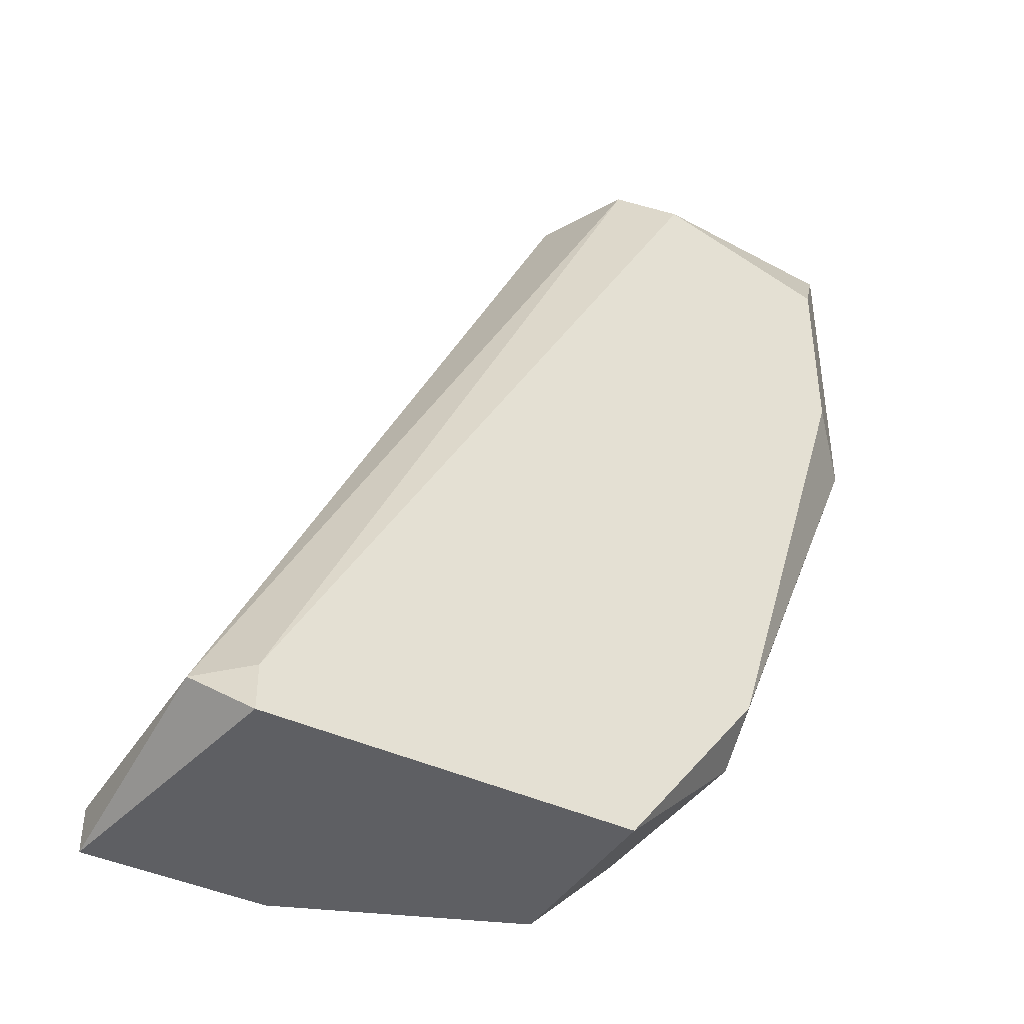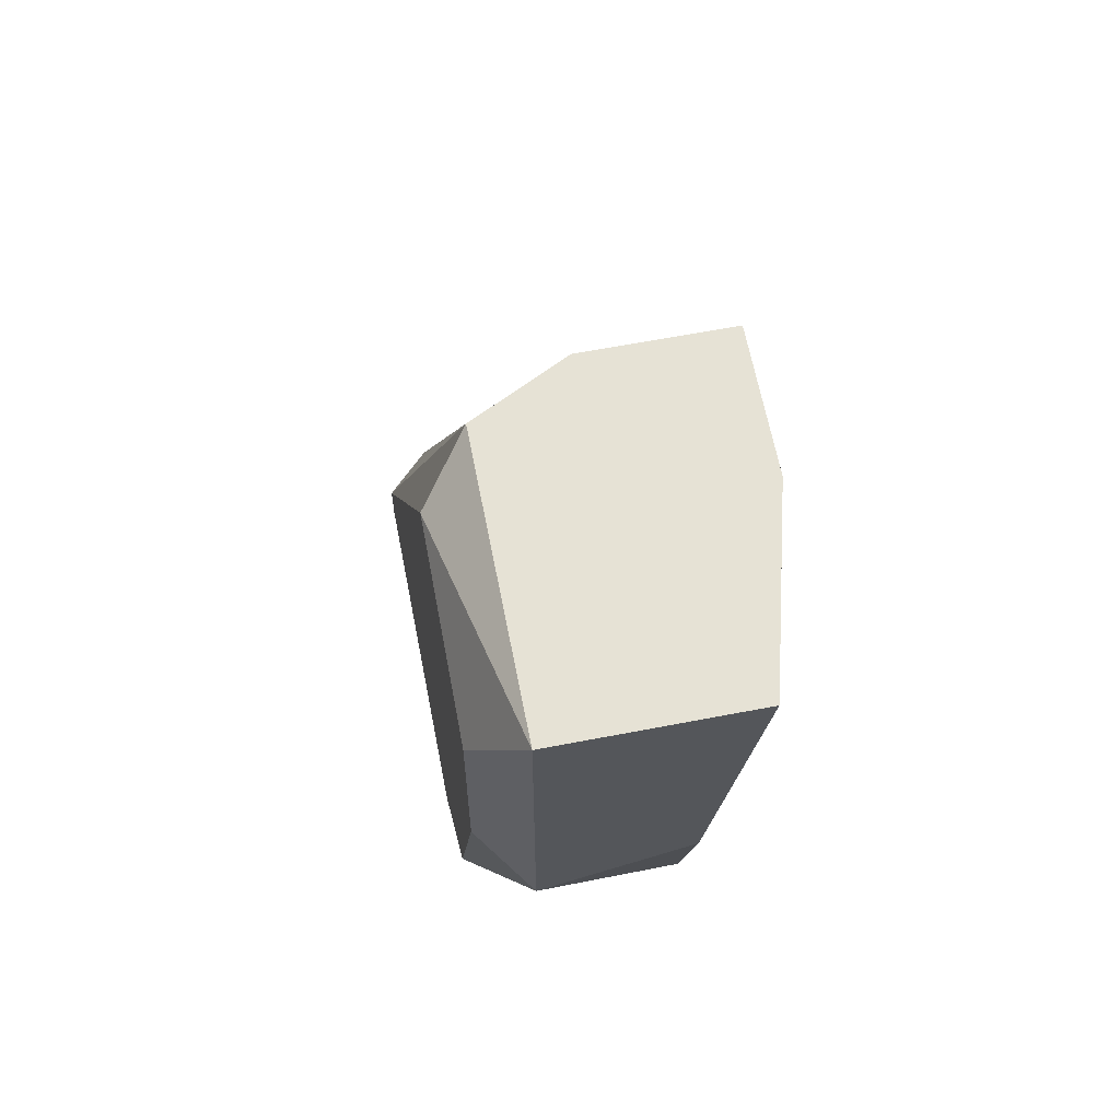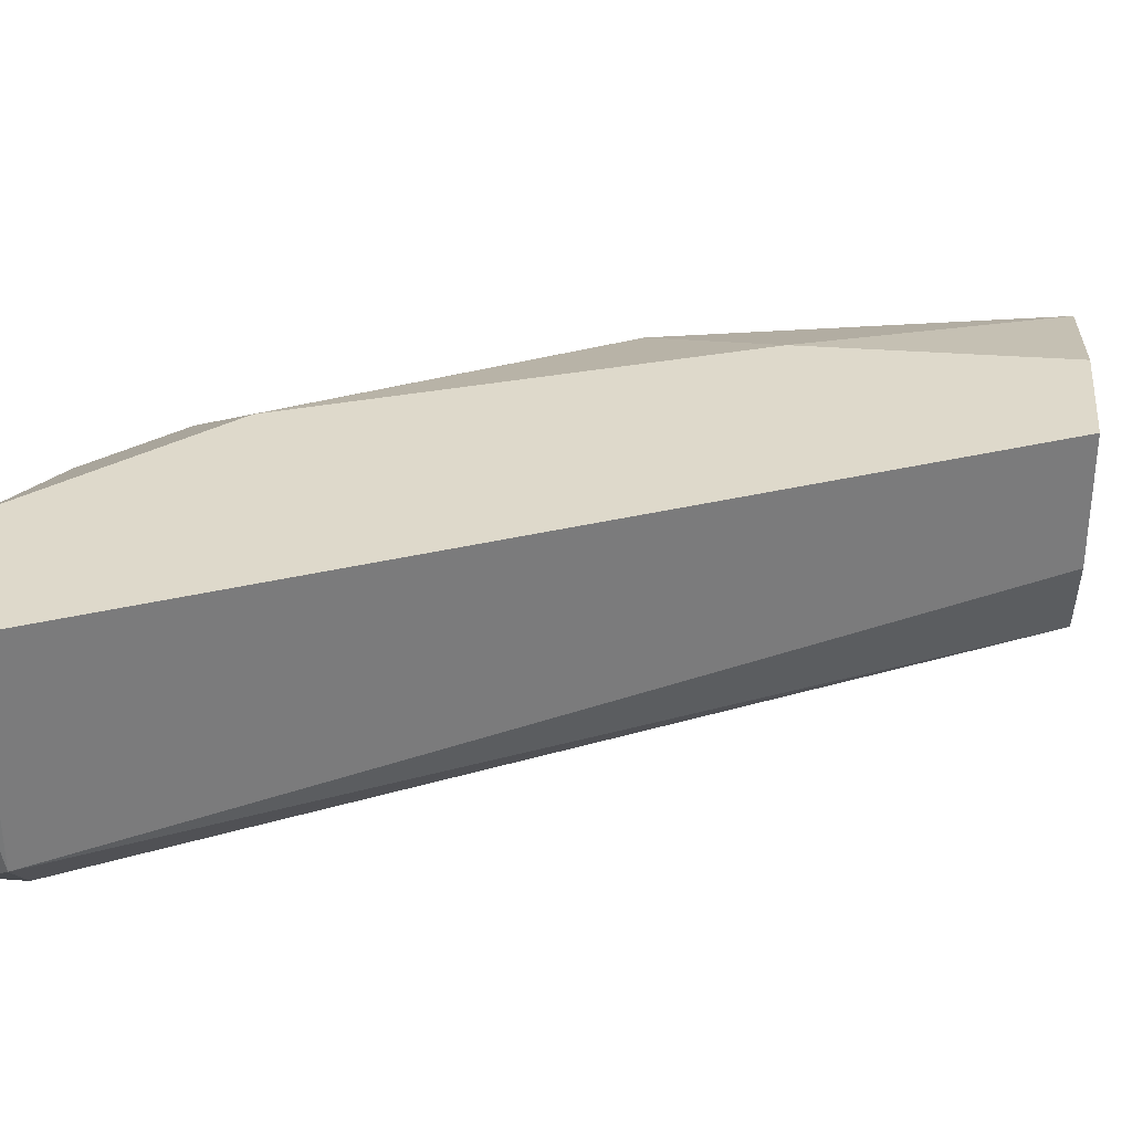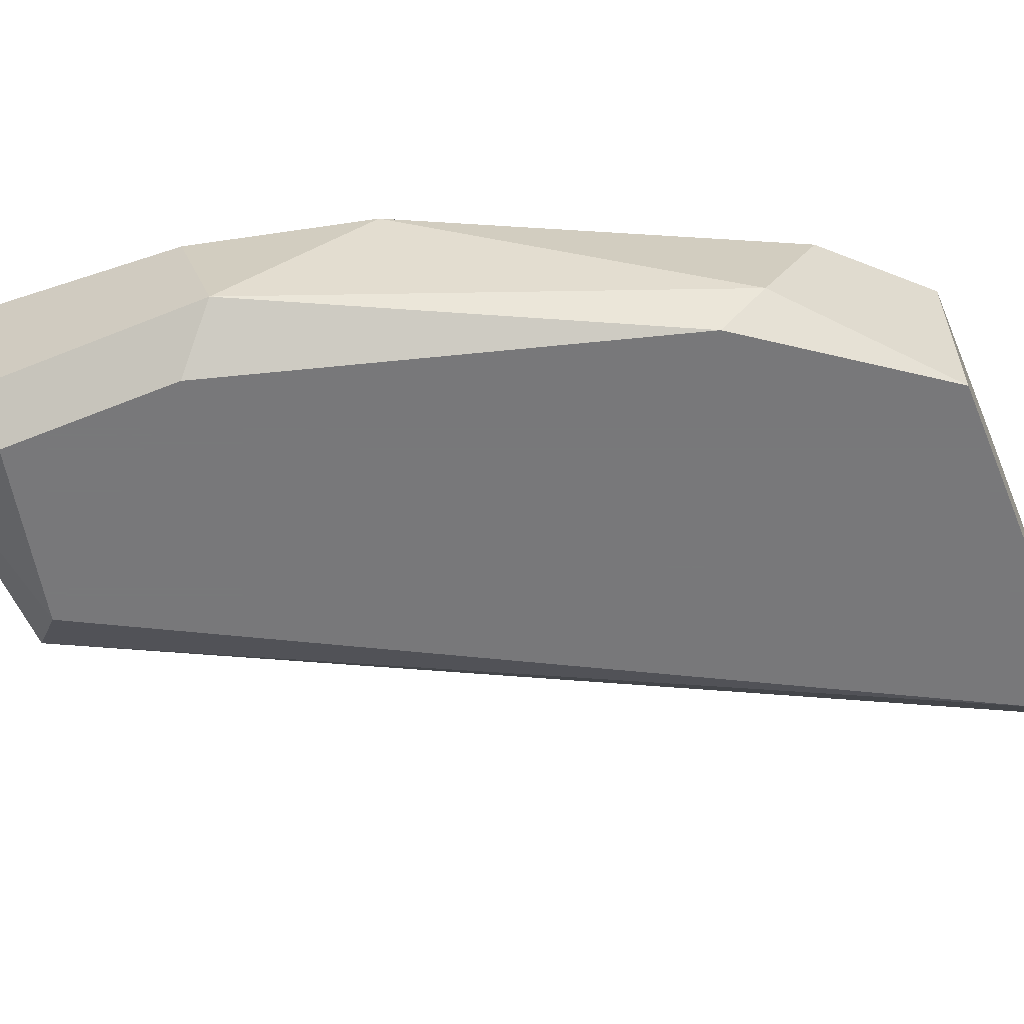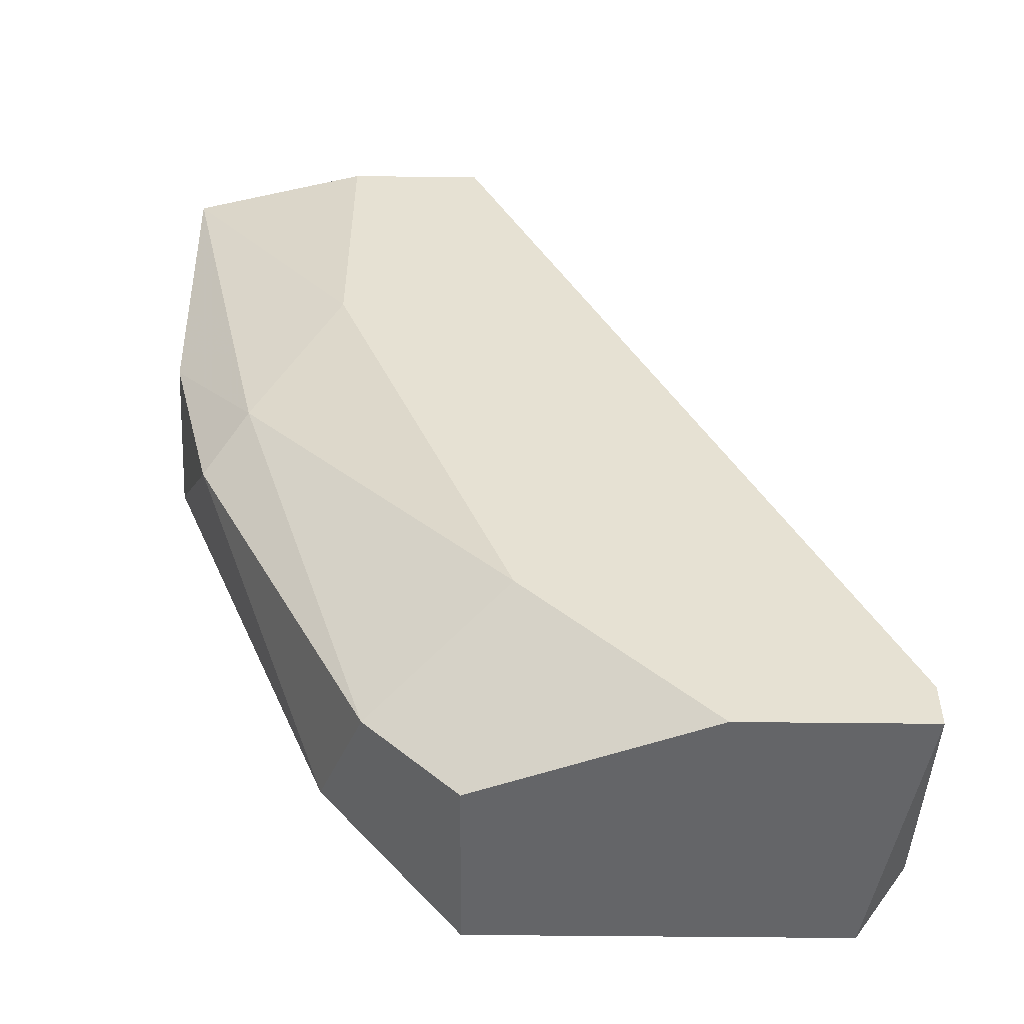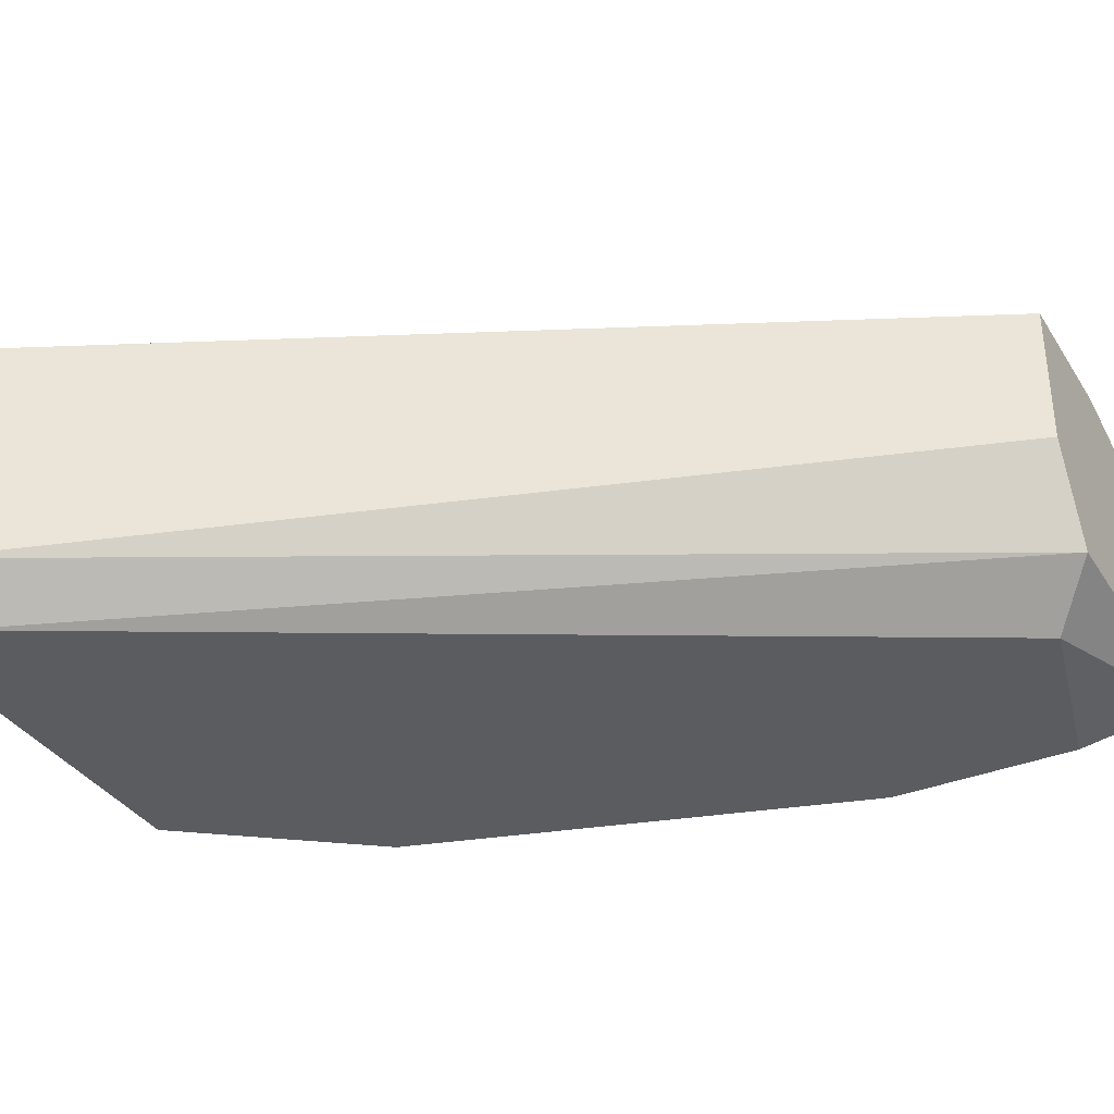
<metadata>
{"format":"obj","ext":"obj","renderer":"f3d","projection":"perspective","resolution":1024,"background":"white","views":[{"elev":-41.2,"azim":150.3,"up":"+Y"},{"elev":63.9,"azim":-101.0,"up":"+Y"},{"elev":31.8,"azim":96.2,"up":"+Z"},{"elev":-57.6,"azim":-67.2,"up":"+Z"},{"elev":-51.6,"azim":-0.7,"up":"+Y"},{"elev":-35.3,"azim":118.3,"up":"+Z"}]}
</metadata>
<code>
v 0.07008 0.05602 -0.09401
v 0.07008 0.05498 -0.09401
v 0.06283 0.05912 -0.08779
v 0.06076 0.0757 -0.09298
v 0.05868 0.05809 -0.09298
v 0.05868 0.05912 -0.09401
v 0.05868 0.0757 -0.08779
v 0.05868 0.06949 -0.08779
v 0.07112 0.05602 -0.09298
v 0.07112 0.05602 -0.08779
v 0.07112 0.05498 -0.08779
v 0.06179 0.0757 -0.0909
v 0.06179 0.0757 -0.08779
v 0.06179 0.05498 -0.09401
v 0.06179 0.05498 -0.08987
v 0.05454 0.0757 -0.09298
v 0.05454 0.0757 -0.08883
v 0.05454 0.06845 -0.09298
v 0.05454 0.06949 -0.08987
v 0.06697 0.05498 -0.08779
v 0.05557 0.07363 -0.09401
v 0.05557 0.06534 -0.08987
v 0.05557 0.06949 -0.09401
v 0.05661 0.06638 -0.08883
v 0.05972 0.07467 -0.09401
v 0.05972 0.05705 -0.08987
f 16 25 21
f 1 23 25
f 23 1 14
f 11 13 3
f 17 13 12
f 17 12 16
f 23 18 16
f 18 17 16
f 12 13 9
f 14 11 15
f 26 14 15
f 14 26 5
f 22 18 5
f 26 22 5
f 3 13 8
f 1 25 4
f 16 12 4
f 25 16 4
f 9 1 4
f 12 9 4
f 11 14 2
f 14 1 2
f 9 11 2
f 1 9 2
f 13 11 10
f 11 9 10
f 9 13 10
f 26 3 24
f 22 26 24
f 8 17 24
f 3 8 24
f 11 3 20
f 3 26 20
f 15 11 20
f 26 15 20
f 18 23 6
f 23 14 6
f 5 18 6
f 14 5 6
f 17 18 19
f 18 22 19
f 22 24 19
f 24 17 19
f 13 17 7
f 8 13 7
f 17 8 7
f 25 23 21
f 23 16 21

</code>
